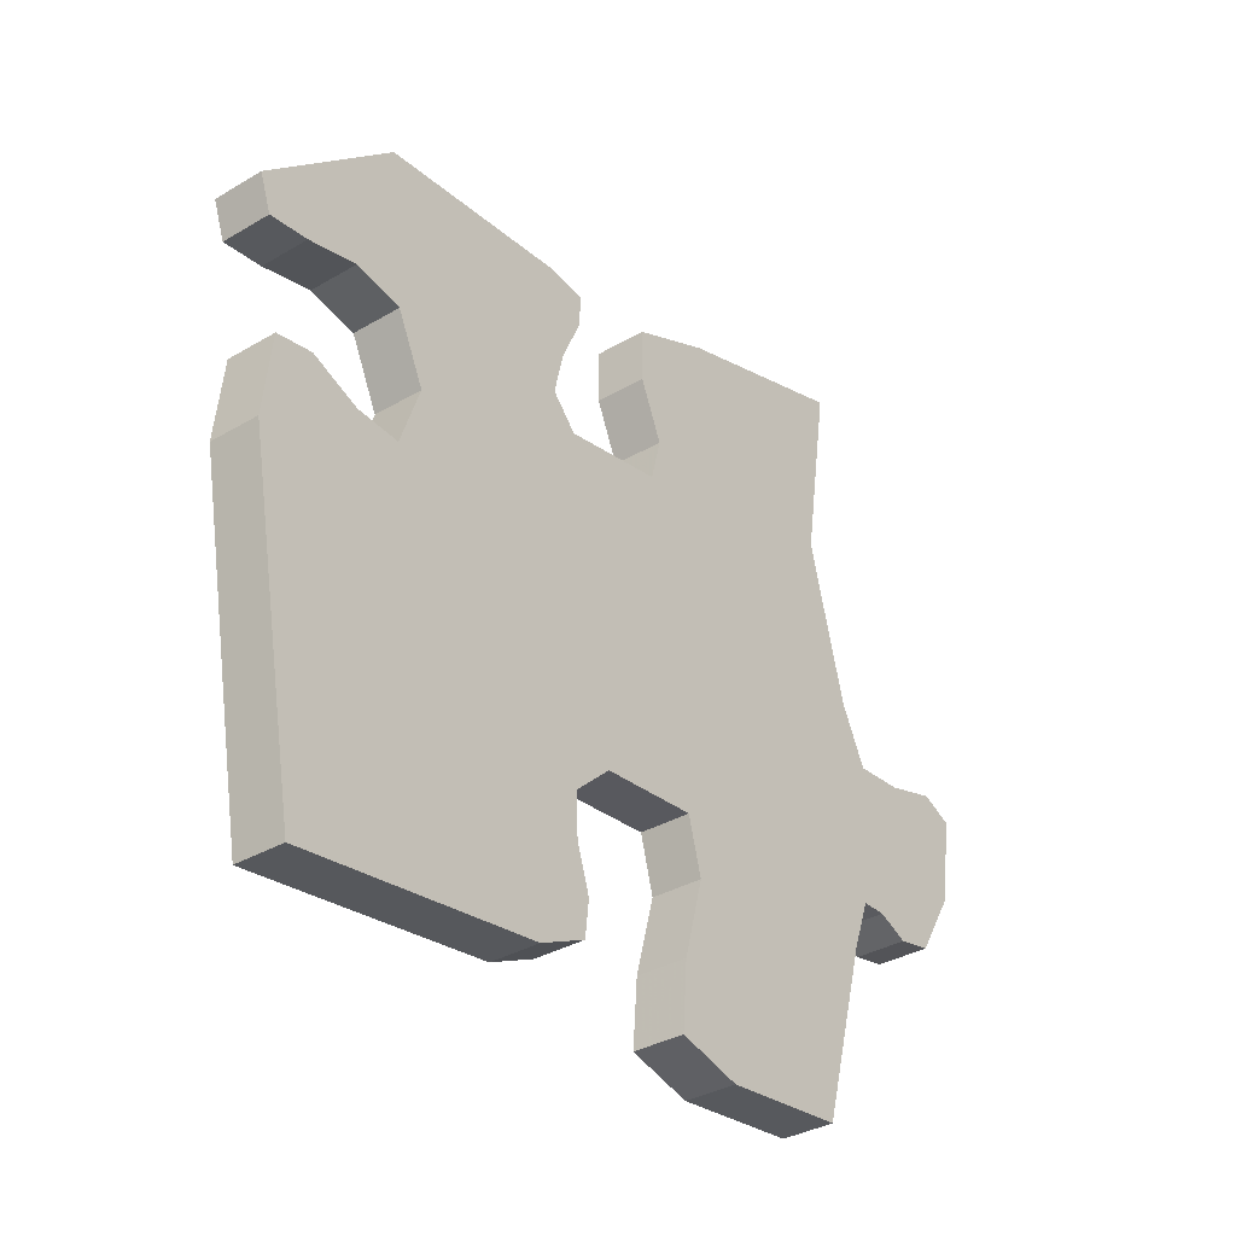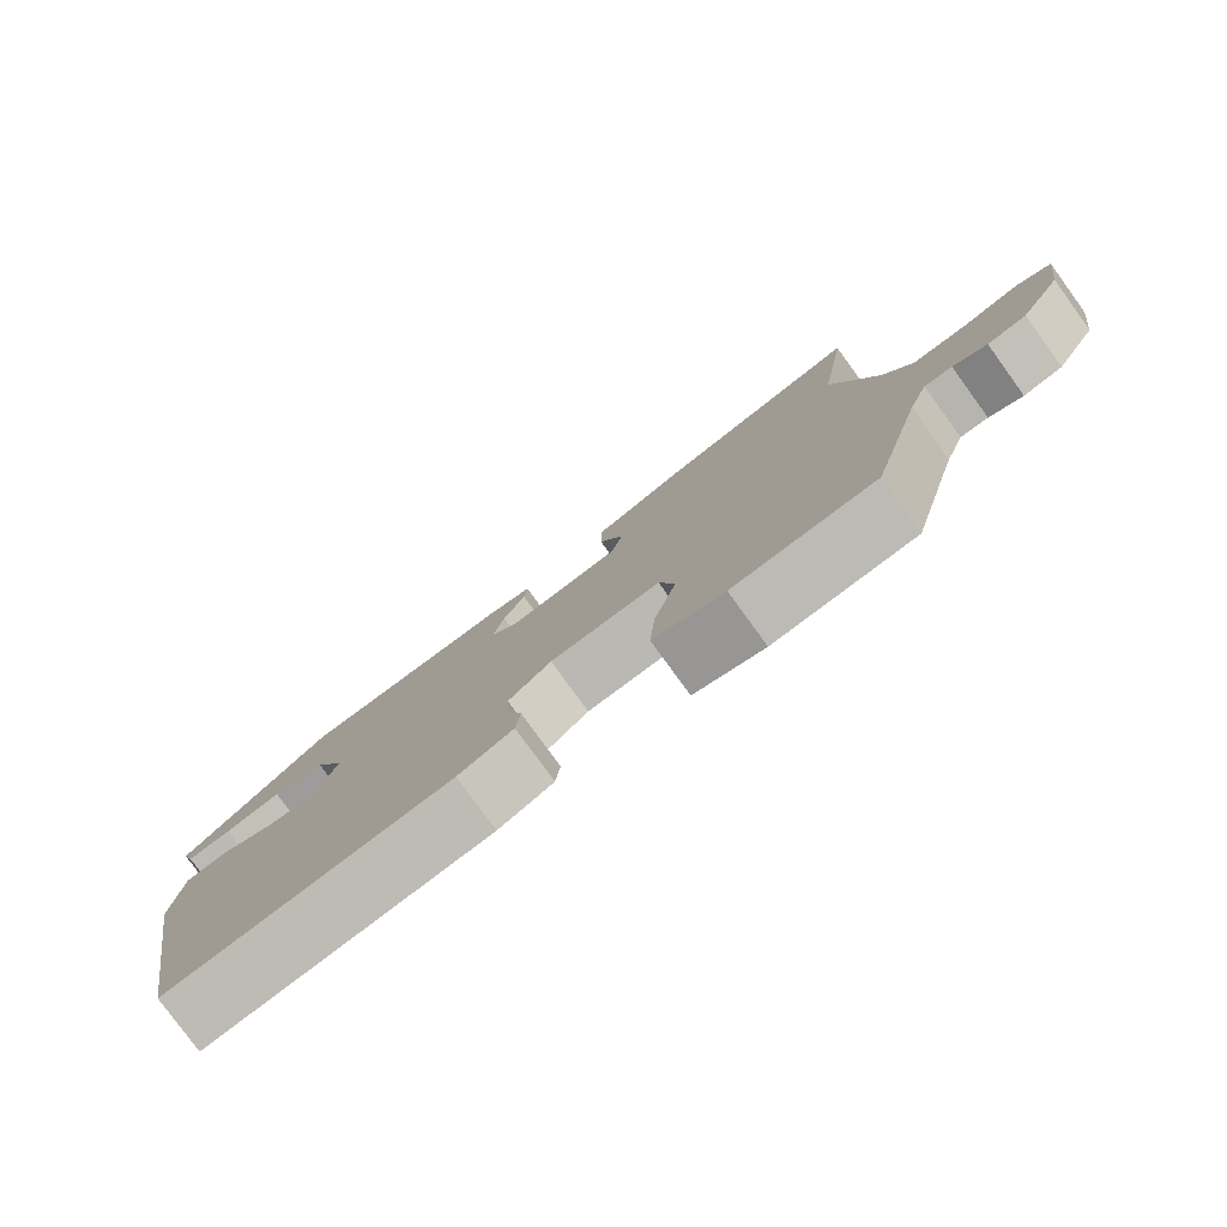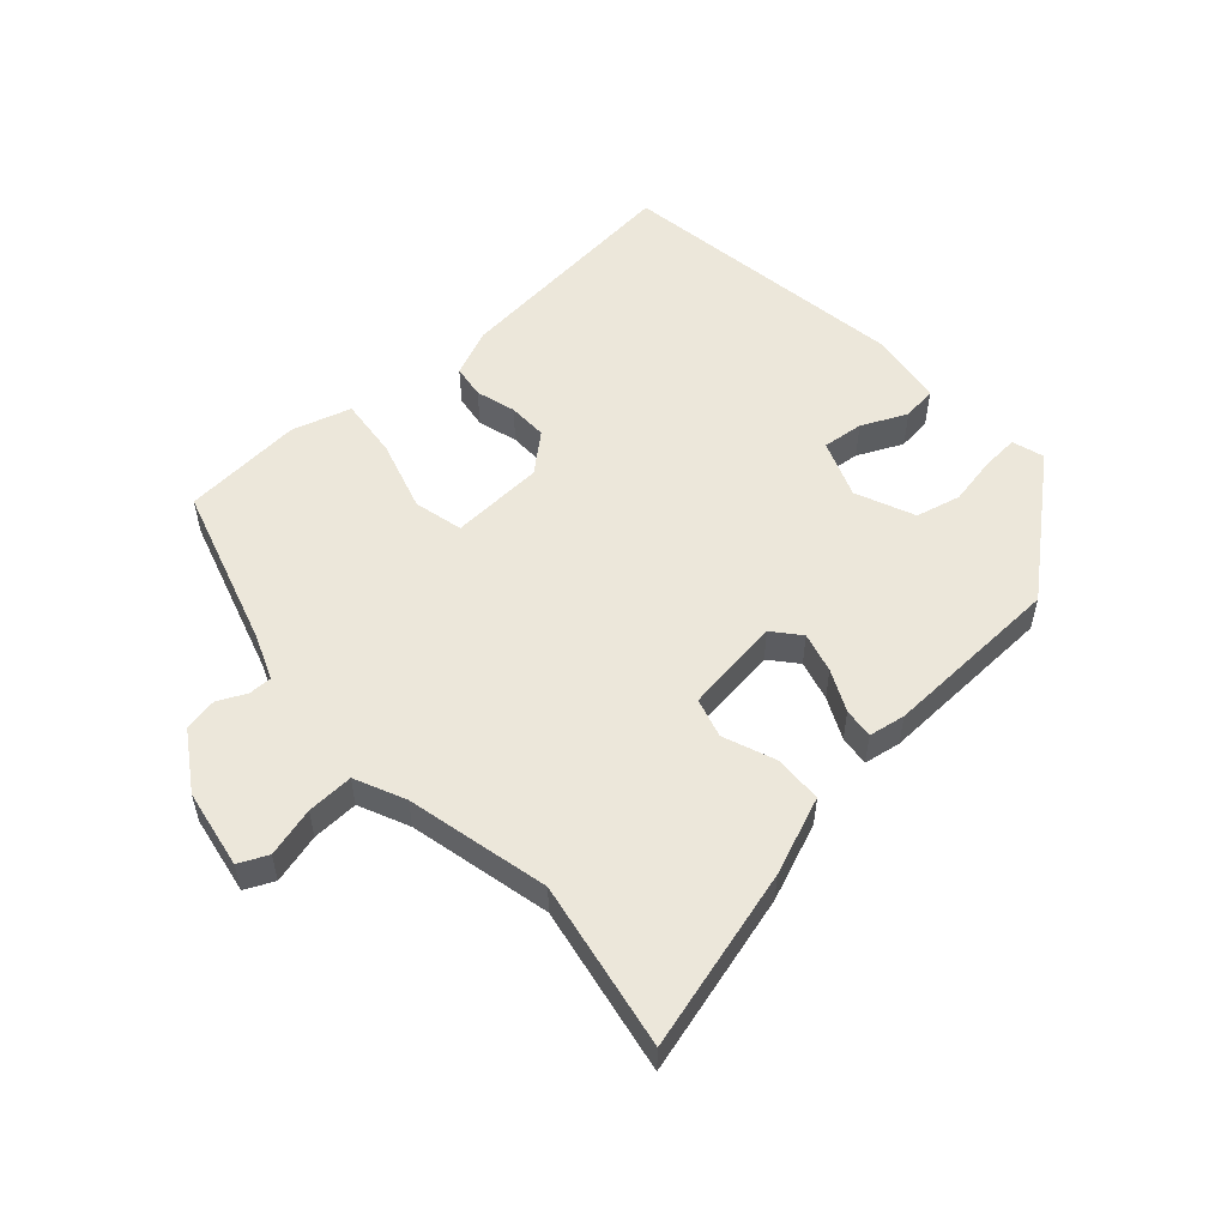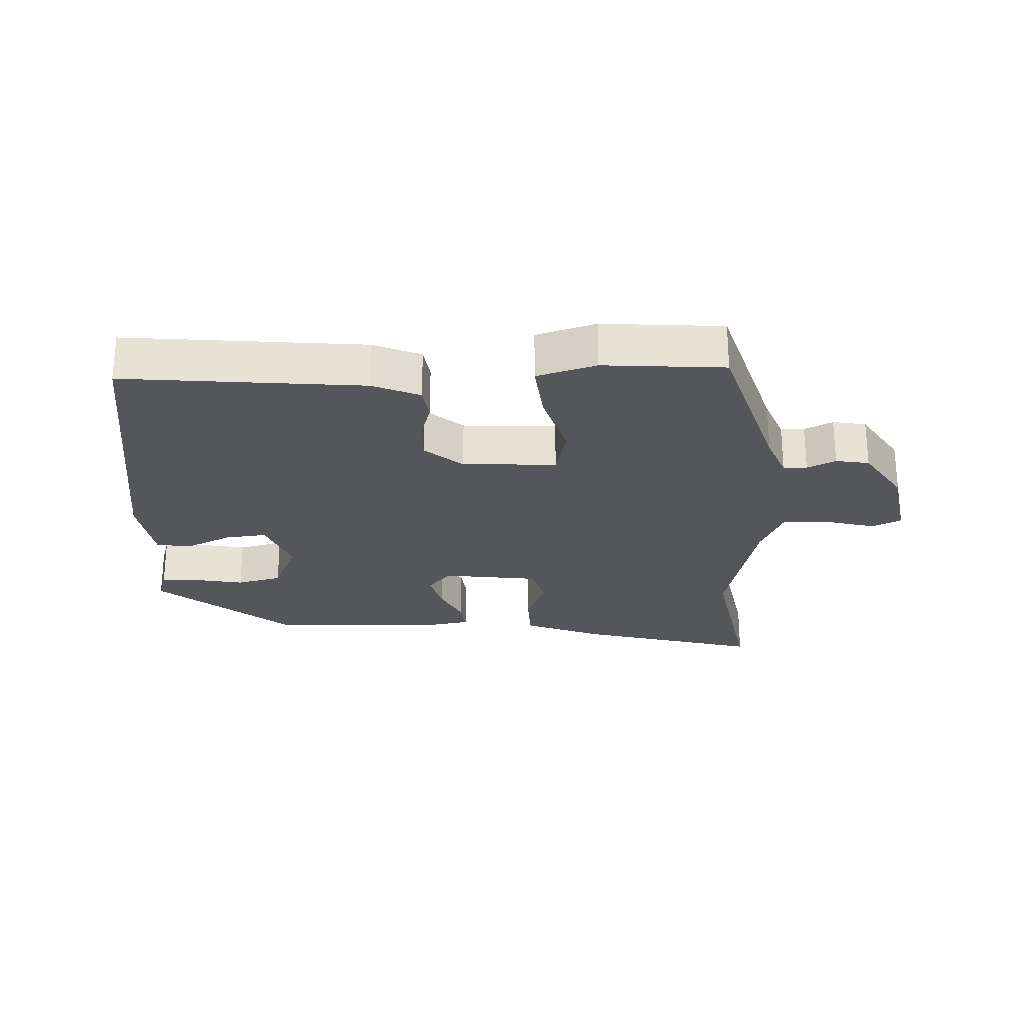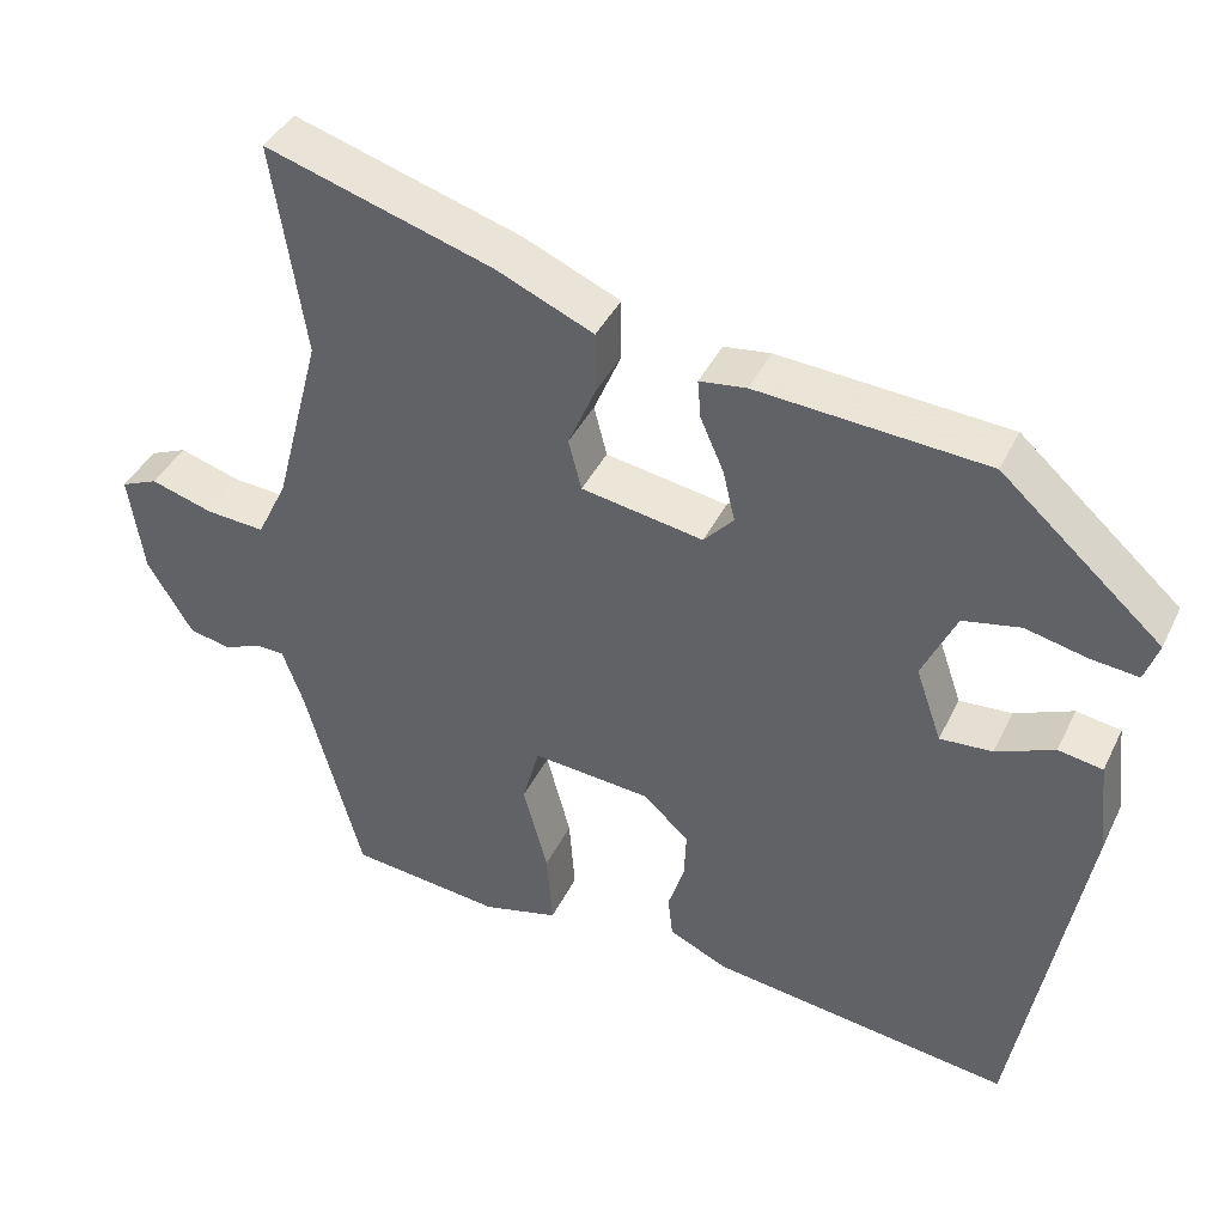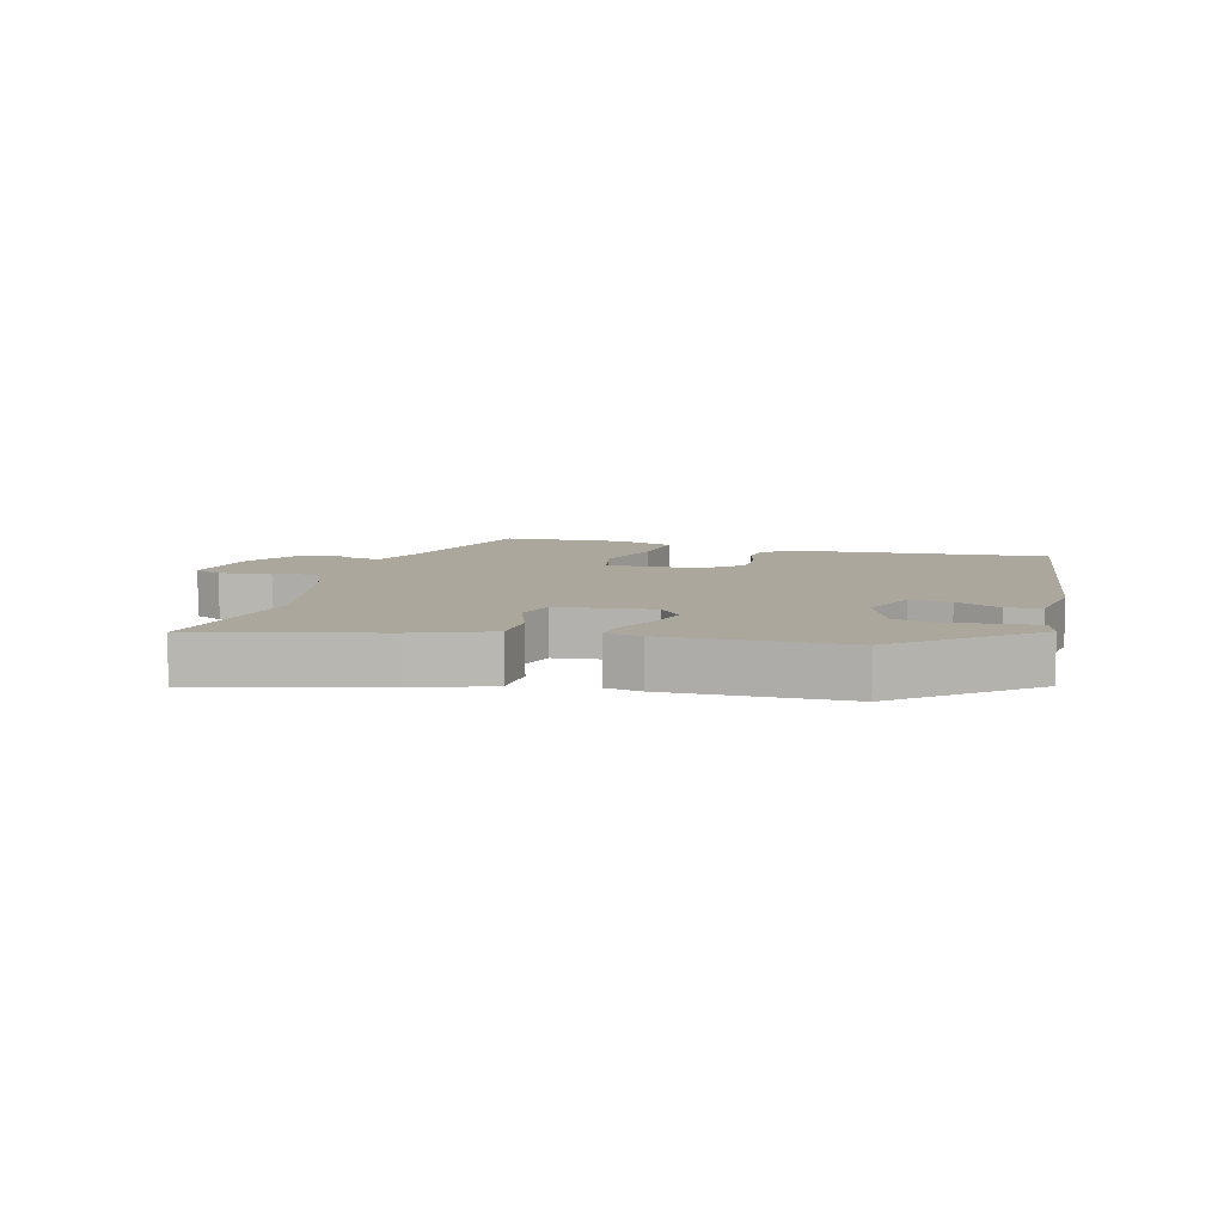
<metadata>
{"format":"obj","ext":"obj","renderer":"f3d","projection":"perspective","resolution":1024,"background":"white","views":[{"elev":-34.4,"azim":128.5,"up":"+Z"},{"elev":-79.5,"azim":-144.0,"up":"+Z"},{"elev":54.1,"azim":-40.3,"up":"+Y"},{"elev":-25.7,"azim":-175.9,"up":"+Y"},{"elev":41.0,"azim":24.2,"up":"+Z"},{"elev":8.4,"azim":17.9,"up":"+Y"}]}
</metadata>
<code>
v -0.479 0.07 0.36
v -0.519 0.07 0.625
v -0.238 0.07 0.54
v -0.118 0.07 0.488
v -0.118 0.07 0.411
v -0.152 0.07 0.331
v -0.136 0.07 0.268
v 0.015 0.07 0.243
v 0.052 0.07 0.284
v 0.037 0.07 0.348
v 0.008 0.07 0.414
v 0.004 0.07 0.462
v 0.062 0.07 0.47
v 0.346 0.07 0.451
v 0.545 0.07 0.274
v 0.528 0.07 0.224
v 0.469 0.07 0.23
v 0.393 0.07 0.247
v 0.322 0.07 0.232
v 0.28 0.07 0.141
v 0.312 0.07 0.049
v 0.377 0.07 0.054
v 0.449 0.07 0.085
v 0.504 0.07 0.076
v 0.517 0.07 -0.042
v 0.434 0.07 -0.503
v 0.06 0.07 -0.455
v -0.013 0.07 -0.421
v -0.019 0.07 -0.368
v 0.001 0.07 -0.306
v 0.004 0.07 -0.244
v -0.053 0.07 -0.192
v -0.2 0.07 -0.18
v -0.221 0.07 -0.257
v -0.191 0.07 -0.37
v -0.184 0.07 -0.466
v -0.278 0.07 -0.491
v -0.467 0.07 -0.471
v -0.537 0.07 -0.214
v -0.563 0.07 -0.142
v -0.6 0.07 -0.141
v -0.645 0.07 -0.161
v -0.697 0.07 -0.15
v -0.753 0.07 -0.057
v -0.771 0.07 0.068
v -0.725 0.07 0.088
v -0.648 0.07 0.065
v -0.575 0.07 0.06
v -0.537 0.07 0.138
v -0.479 0 0.36
v -0.519 0 0.625
v -0.238 0 0.54
v -0.118 0 0.488
v -0.118 0 0.411
v -0.152 0 0.331
v -0.136 0 0.268
v 0.015 0 0.243
v 0.052 0 0.284
v 0.037 0 0.348
v 0.008 0 0.414
v 0.004 0 0.462
v 0.062 0 0.47
v 0.346 0 0.451
v 0.545 0 0.274
v 0.528 0 0.224
v 0.469 0 0.23
v 0.393 0 0.247
v 0.322 0 0.232
v 0.28 0 0.141
v 0.312 0 0.049
v 0.377 0 0.054
v 0.449 0 0.085
v 0.504 0 0.076
v 0.517 0 -0.042
v 0.434 0 -0.503
v 0.06 0 -0.455
v -0.013 0 -0.421
v -0.019 0 -0.368
v 0.001 0 -0.306
v 0.004 0 -0.244
v -0.053 0 -0.192
v -0.2 0 -0.18
v -0.221 0 -0.257
v -0.191 0 -0.37
v -0.184 0 -0.466
v -0.278 0 -0.491
v -0.467 0 -0.471
v -0.537 0 -0.214
v -0.563 0 -0.142
v -0.6 0 -0.141
v -0.645 0 -0.161
v -0.697 0 -0.15
v -0.753 0 -0.057
v -0.771 0 0.068
v -0.725 0 0.088
v -0.648 0 0.065
v -0.575 0 0.06
v -0.537 0 0.138
f 44 45 46 47
f 44 47 48
f 41 42 43 44
f 40 41 44 48
f 39 40 48 49
f 34 35 36 37
f 34 37 38 39
f 27 28 29 30
f 27 30 31
f 26 27 31
f 25 26 31 32
f 22 23 24 25
f 21 22 25 32
f 15 16 17 18
f 13 14 15 18
f 13 18 19
f 10 11 12 13
f 9 10 13 19
f 8 9 19 20
f 3 4 5 6
f 1 2 3 6
f 1 6 7
f 49 1 7
f 33 34 39 49
f 21 32 33 49
f 20 21 49
f 7 8 20 49
f 96 95 94 93
f 97 96 93
f 93 92 91 90
f 97 93 90 89
f 98 97 89 88
f 86 85 84 83
f 88 87 86 83
f 79 78 77 76
f 80 79 76
f 80 76 75
f 81 80 75 74
f 74 73 72 71
f 81 74 71 70
f 67 66 65 64
f 67 64 63 62
f 68 67 62
f 62 61 60 59
f 68 62 59 58
f 69 68 58 57
f 55 54 53 52
f 55 52 51 50
f 56 55 50
f 56 50 98
f 98 88 83 82
f 98 82 81 70
f 98 70 69
f 98 69 57 56
f 1 50 51 2
f 2 51 52 3
f 3 52 53 4
f 4 53 54 5
f 5 54 55 6
f 6 55 56 7
f 7 56 57 8
f 8 57 58 9
f 9 58 59 10
f 10 59 60 11
f 11 60 61 12
f 12 61 62 13
f 13 62 63 14
f 14 63 64 15
f 15 64 65 16
f 16 65 66 17
f 17 66 67 18
f 18 67 68 19
f 19 68 69 20
f 20 69 70 21
f 21 70 71 22
f 22 71 72 23
f 23 72 73 24
f 24 73 74 25
f 25 74 75 26
f 26 75 76 27
f 27 76 77 28
f 28 77 78 29
f 29 78 79 30
f 30 79 80 31
f 31 80 81 32
f 32 81 82 33
f 33 82 83 34
f 34 83 84 35
f 35 84 85 36
f 36 85 86 37
f 37 86 87 38
f 38 87 88 39
f 39 88 89 40
f 40 89 90 41
f 41 90 91 42
f 42 91 92 43
f 43 92 93 44
f 44 93 94 45
f 45 94 95 46
f 46 95 96 47
f 47 96 97 48
f 48 97 98 49
f 49 98 50 1

</code>
